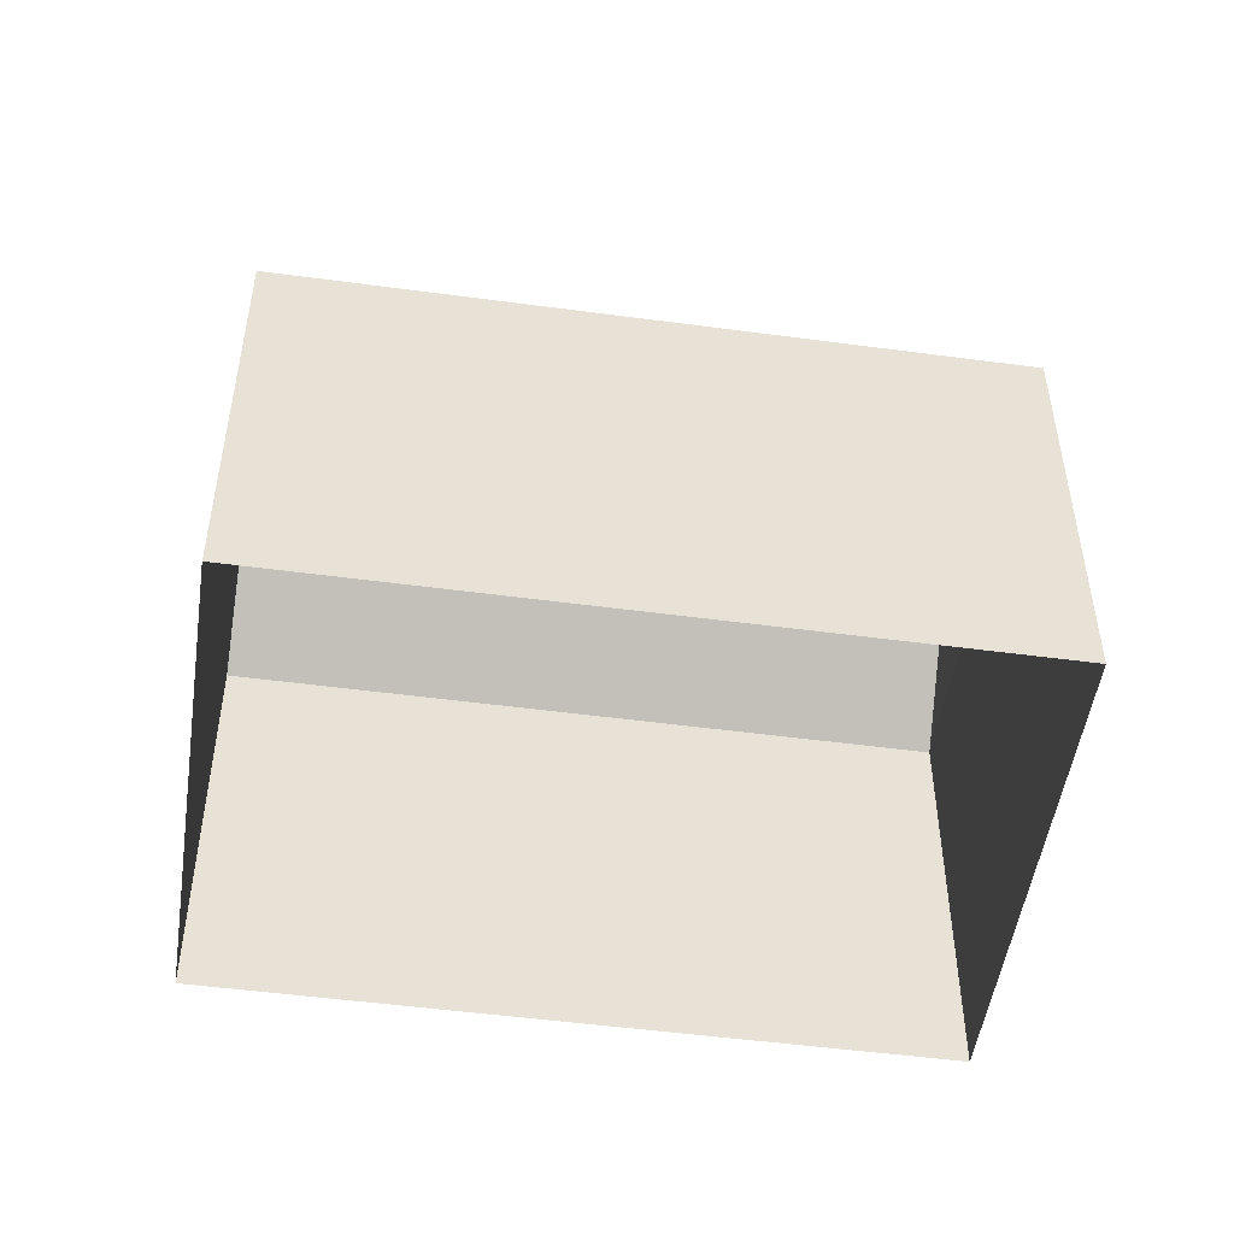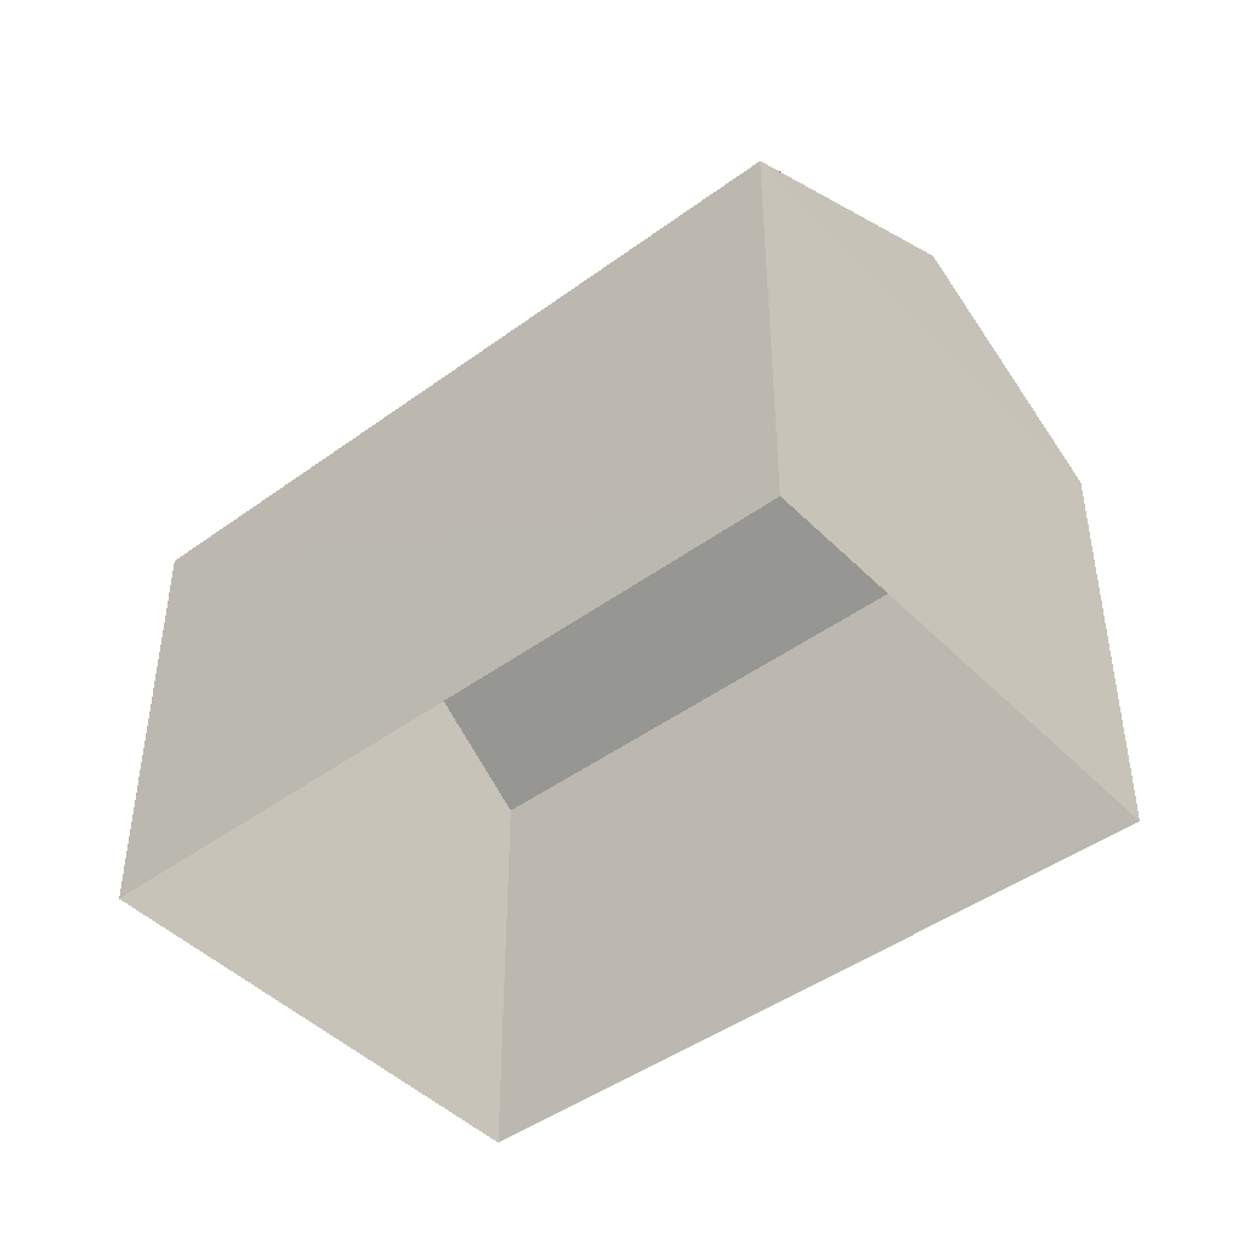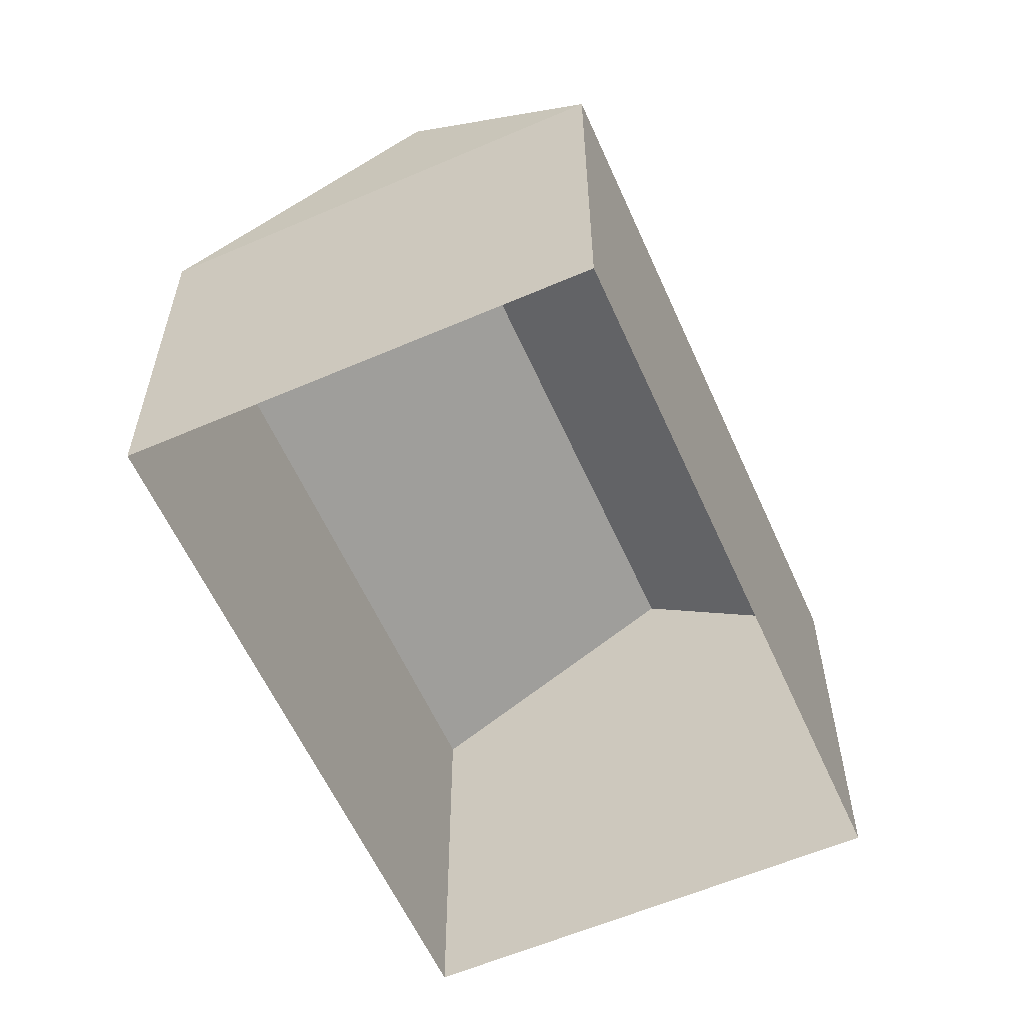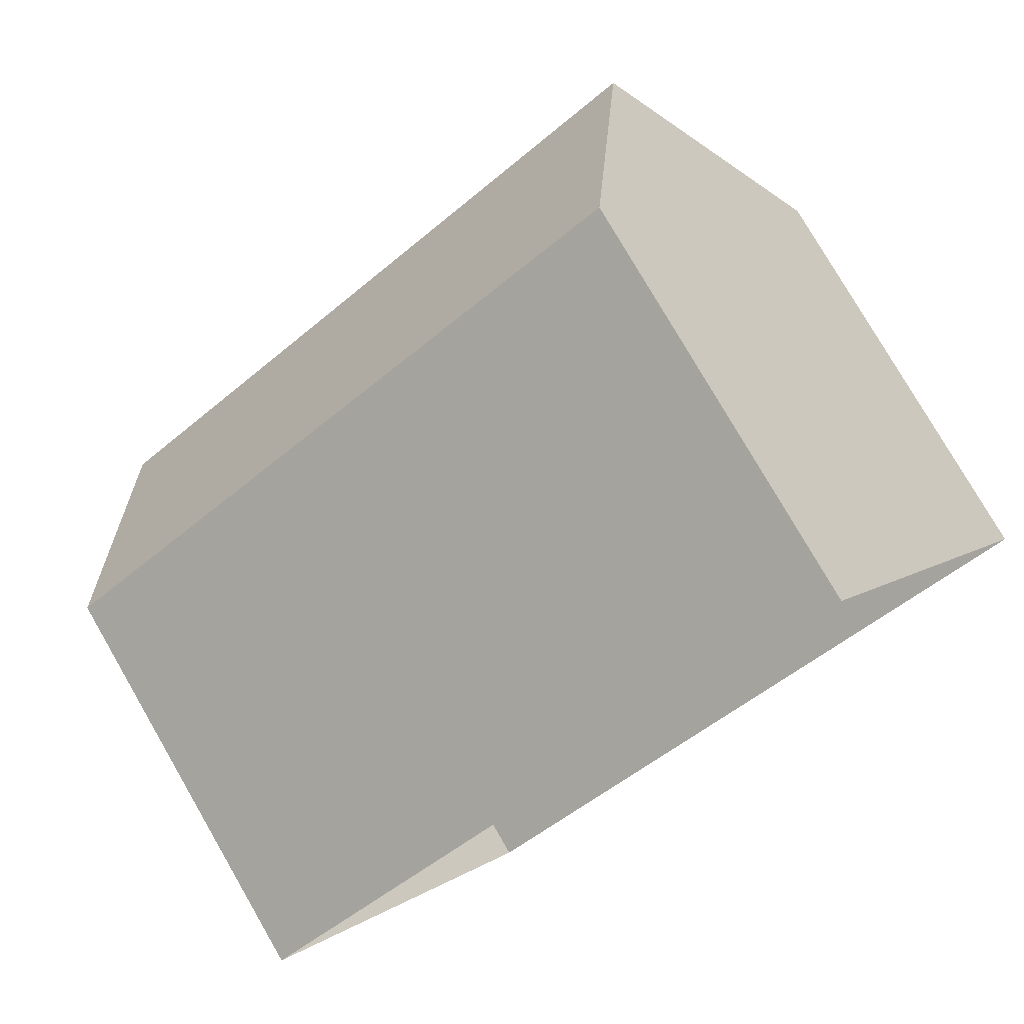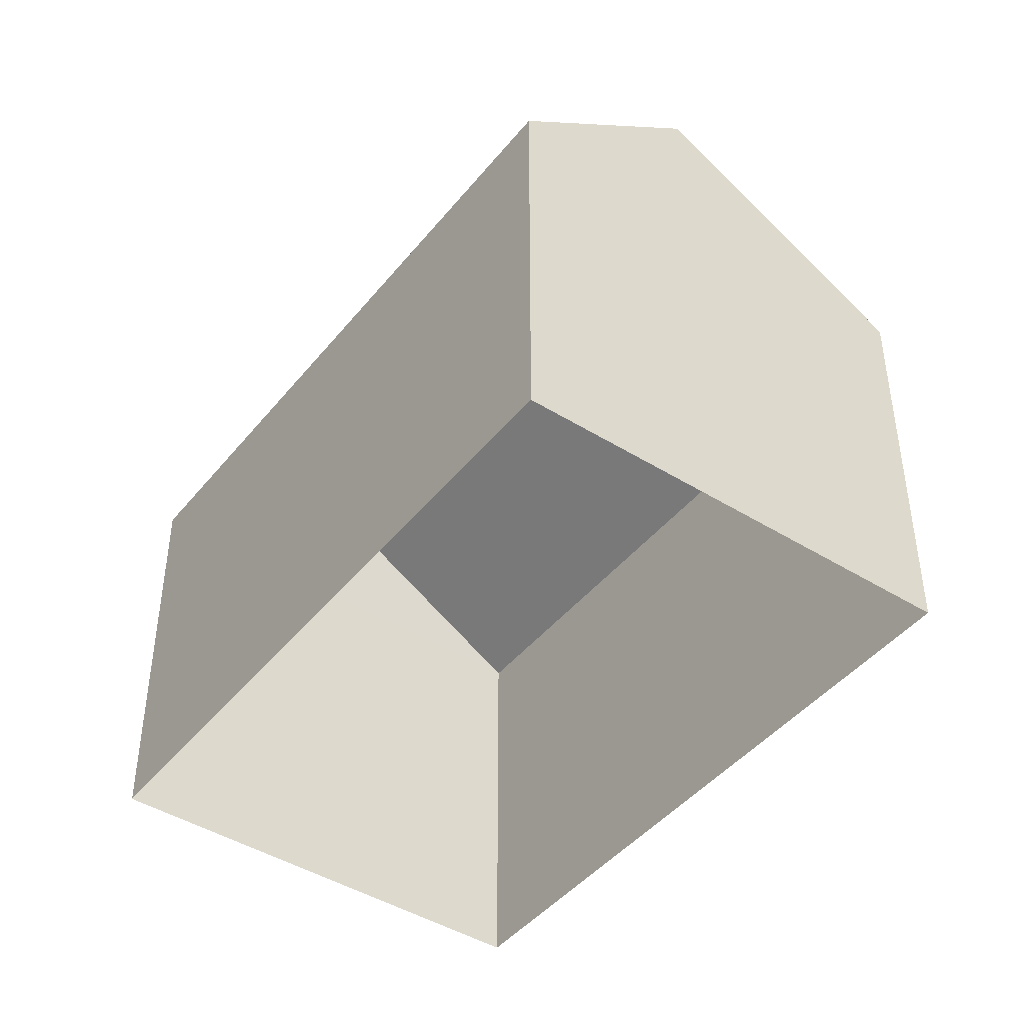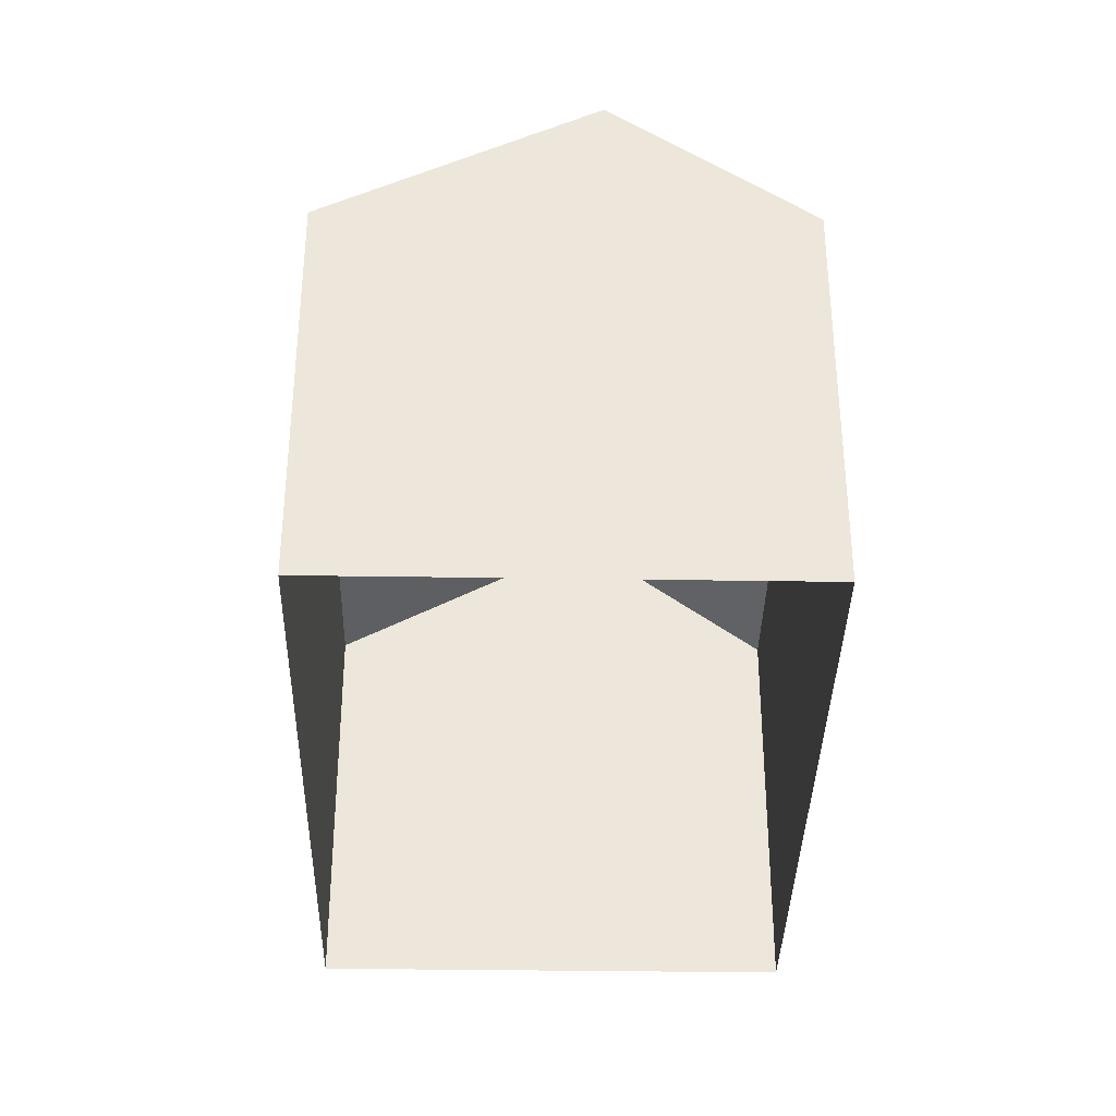
<metadata>
{"format":"obj","ext":"obj","renderer":"f3d","projection":"perspective","resolution":1024,"background":"white","views":[{"elev":-50.4,"azim":-41.7,"up":"+Z"},{"elev":-44.8,"azim":7.2,"up":"+Z"},{"elev":-59.2,"azim":80.6,"up":"+Z"},{"elev":78.4,"azim":149.9,"up":"+Y"},{"elev":-44.4,"azim":-159.4,"up":"+Z"},{"elev":-36.1,"azim":55.5,"up":"+Z"}]}
</metadata>
<code>
v -1.163e+04 -3.814e+04 13.66
v -1.164e+04 -3.813e+04 13.66
v -1.163e+04 -3.814e+04 13.66
v -1.164e+04 -3.814e+04 13.66
v -1.163e+04 -3.814e+04 16.96
v -1.164e+04 -3.813e+04 18.15
v -1.164e+04 -3.814e+04 16.96
v -1.163e+04 -3.814e+04 18.15
v -1.164e+04 -3.813e+04 16.96
v -1.163e+04 -3.814e+04 16.96
f 1 2 3
f 1 4 2
f 5 6 7
f 8 6 5
f 6 8 9
f 9 8 10
f 8 5 10
f 6 9 7
f 10 1 3
f 10 5 1
f 7 4 1
f 5 7 1
f 9 2 4
f 7 9 4
f 9 3 2
f 9 10 3

</code>
